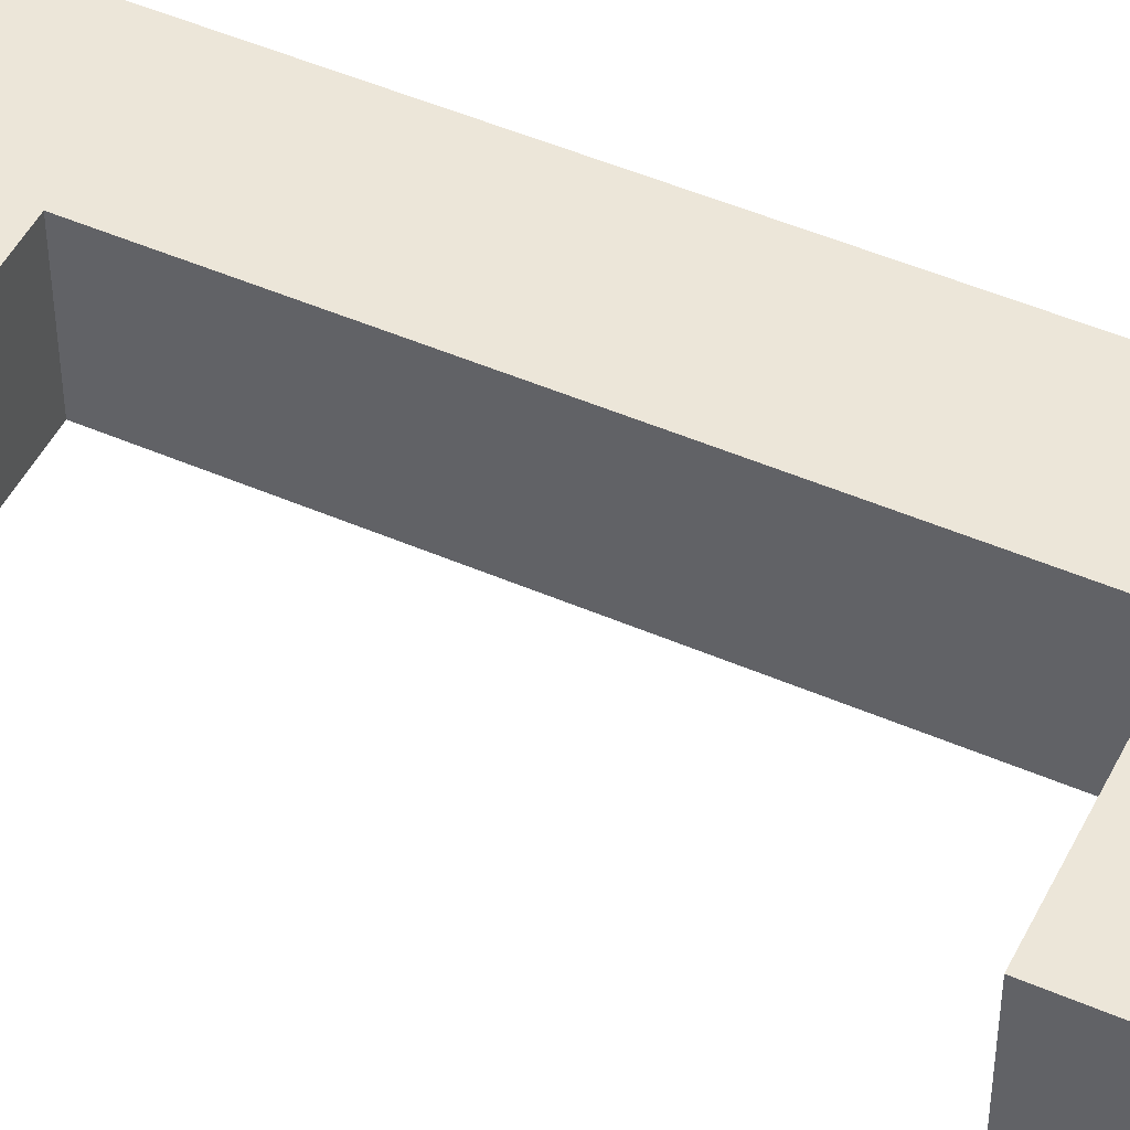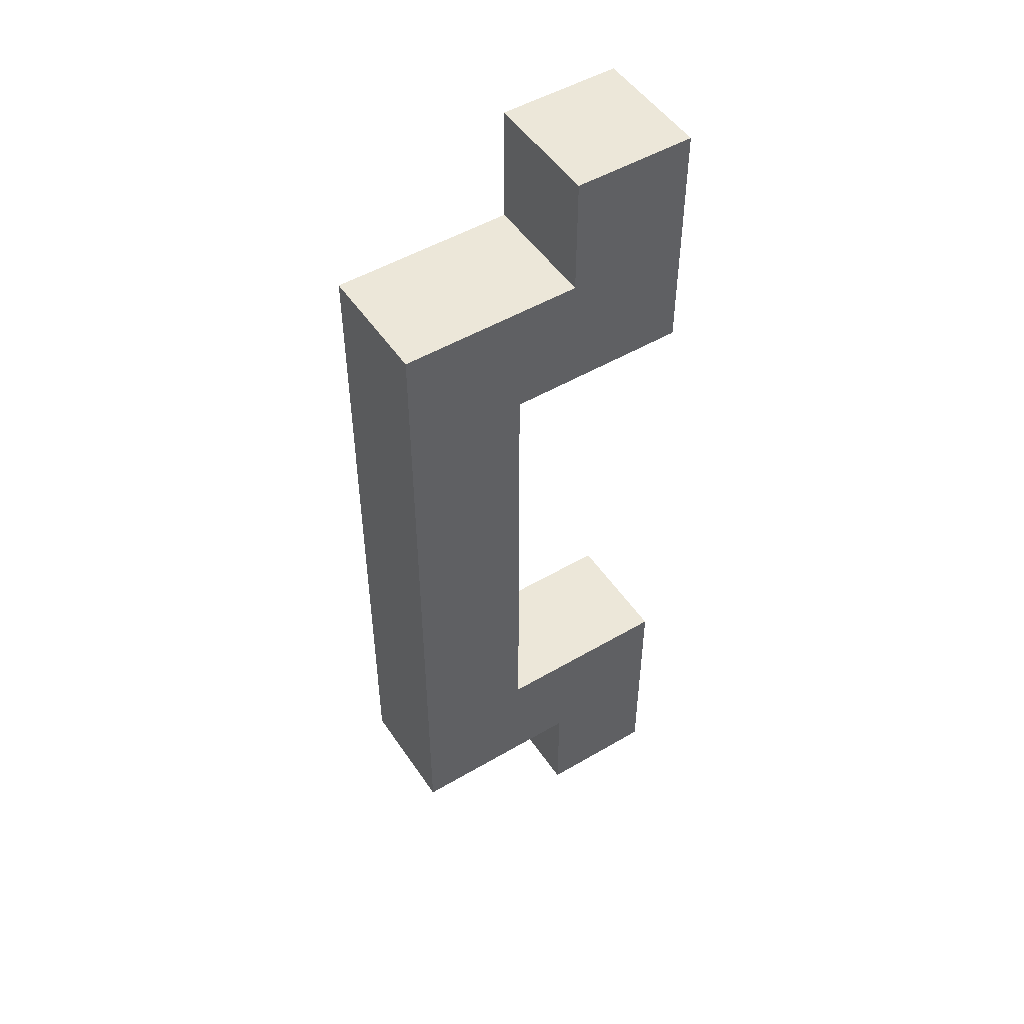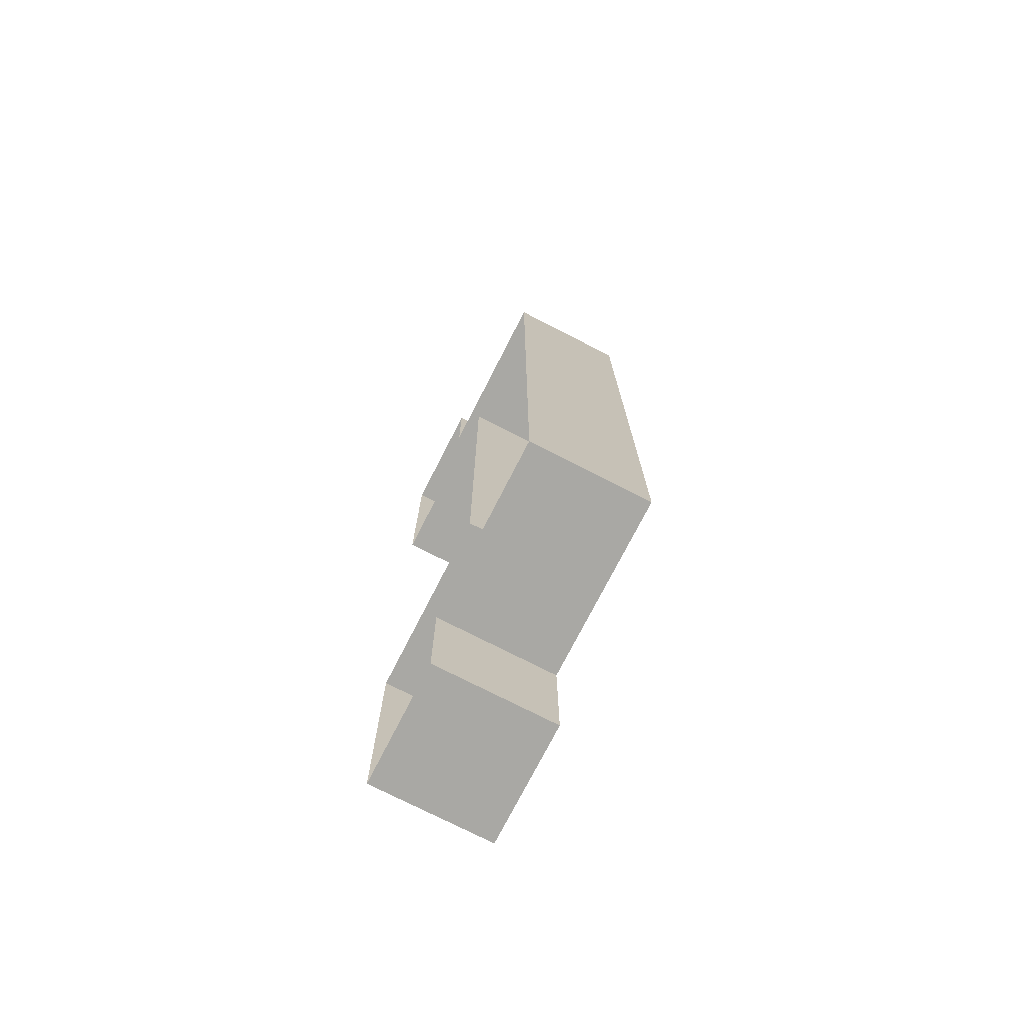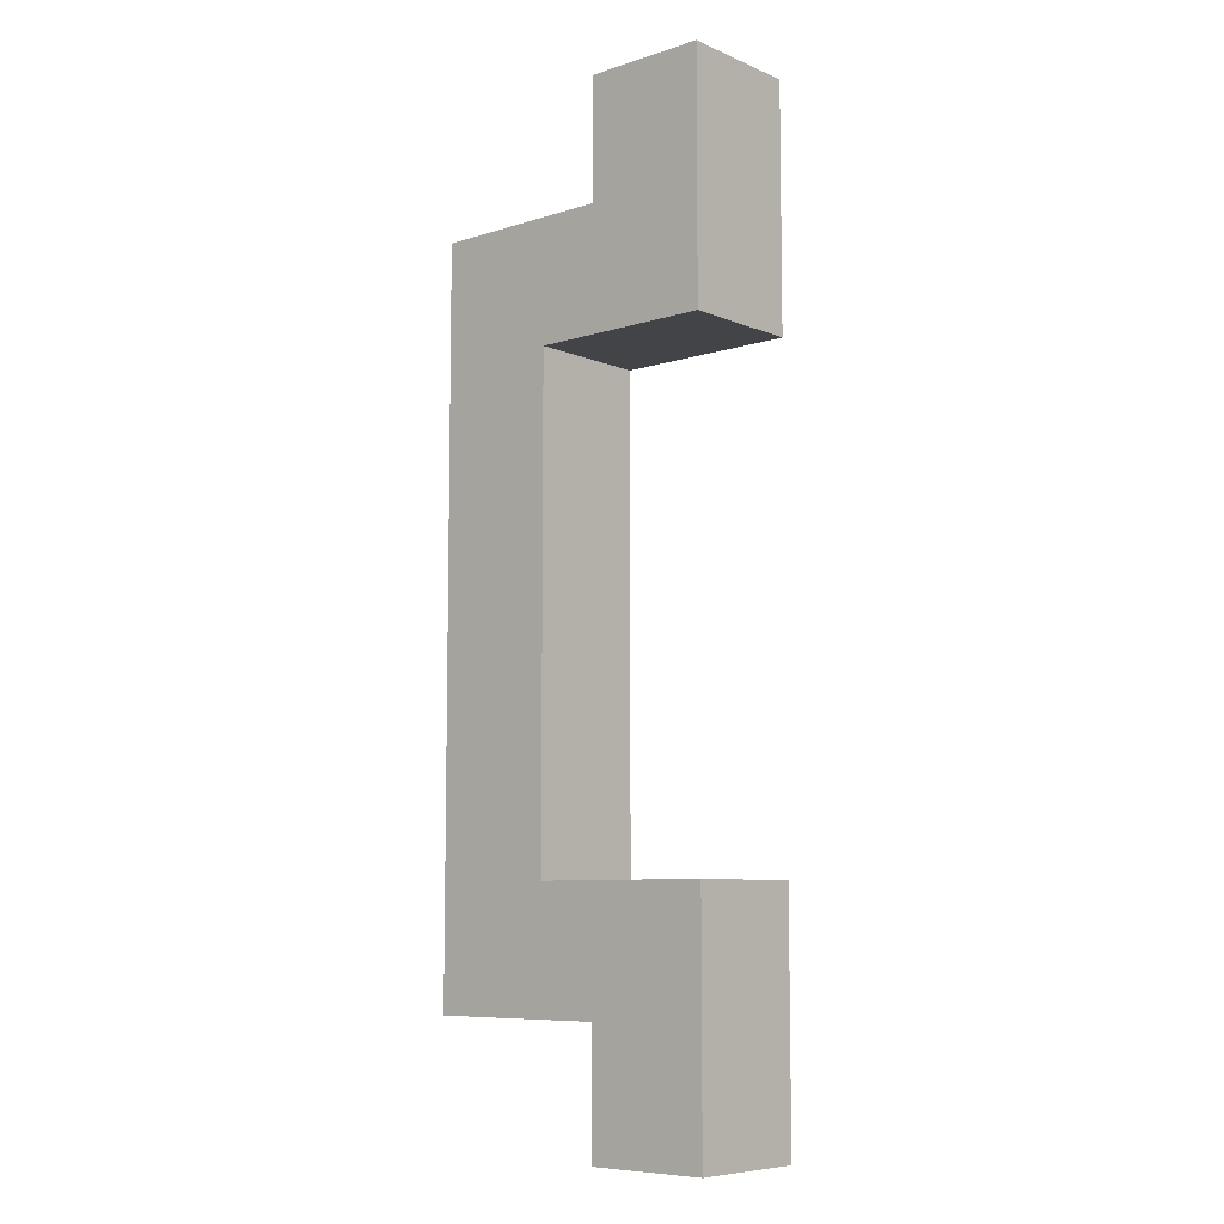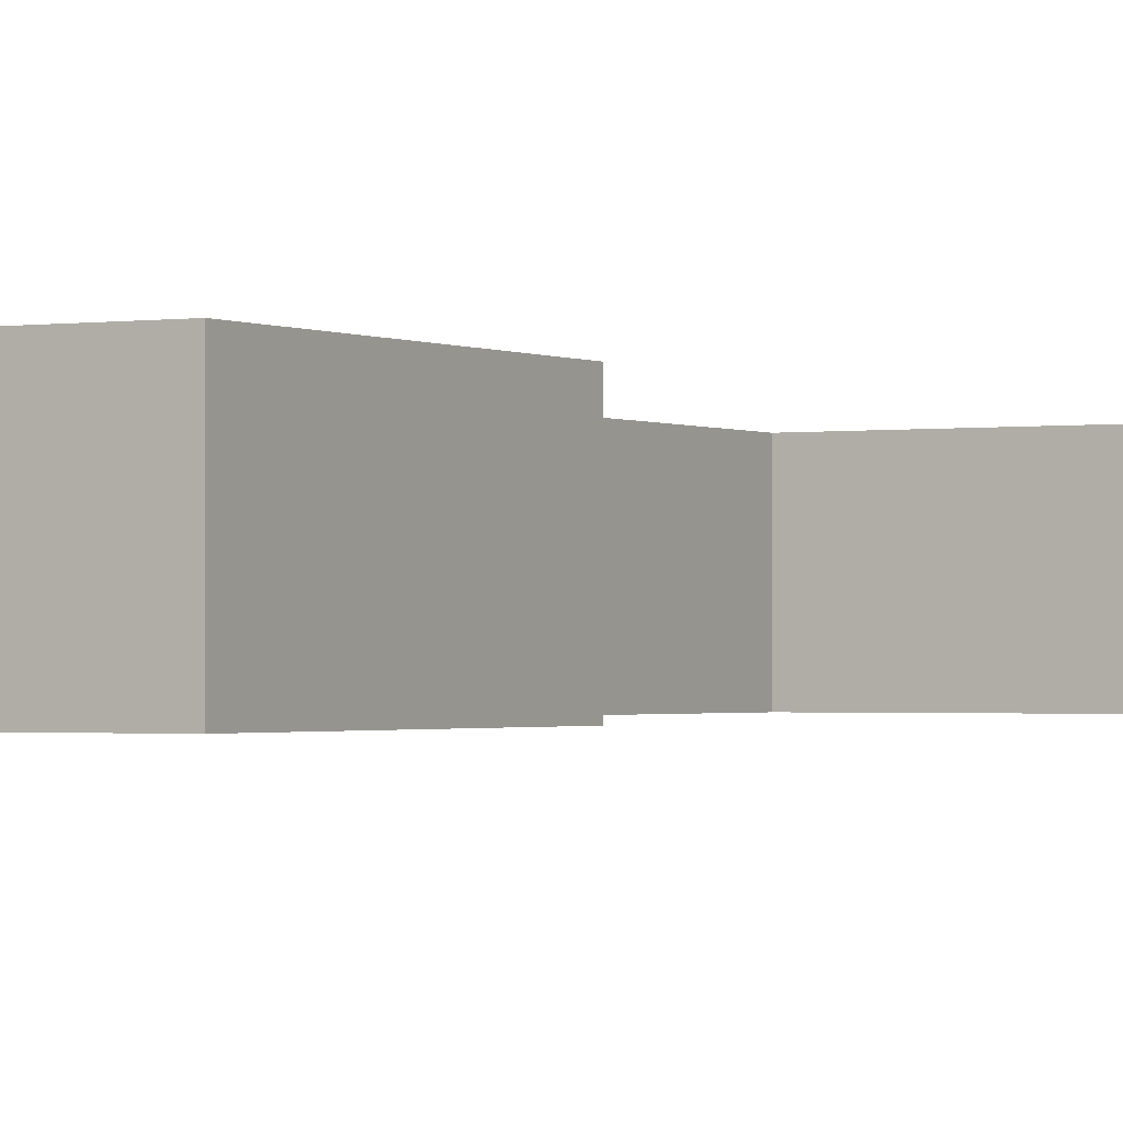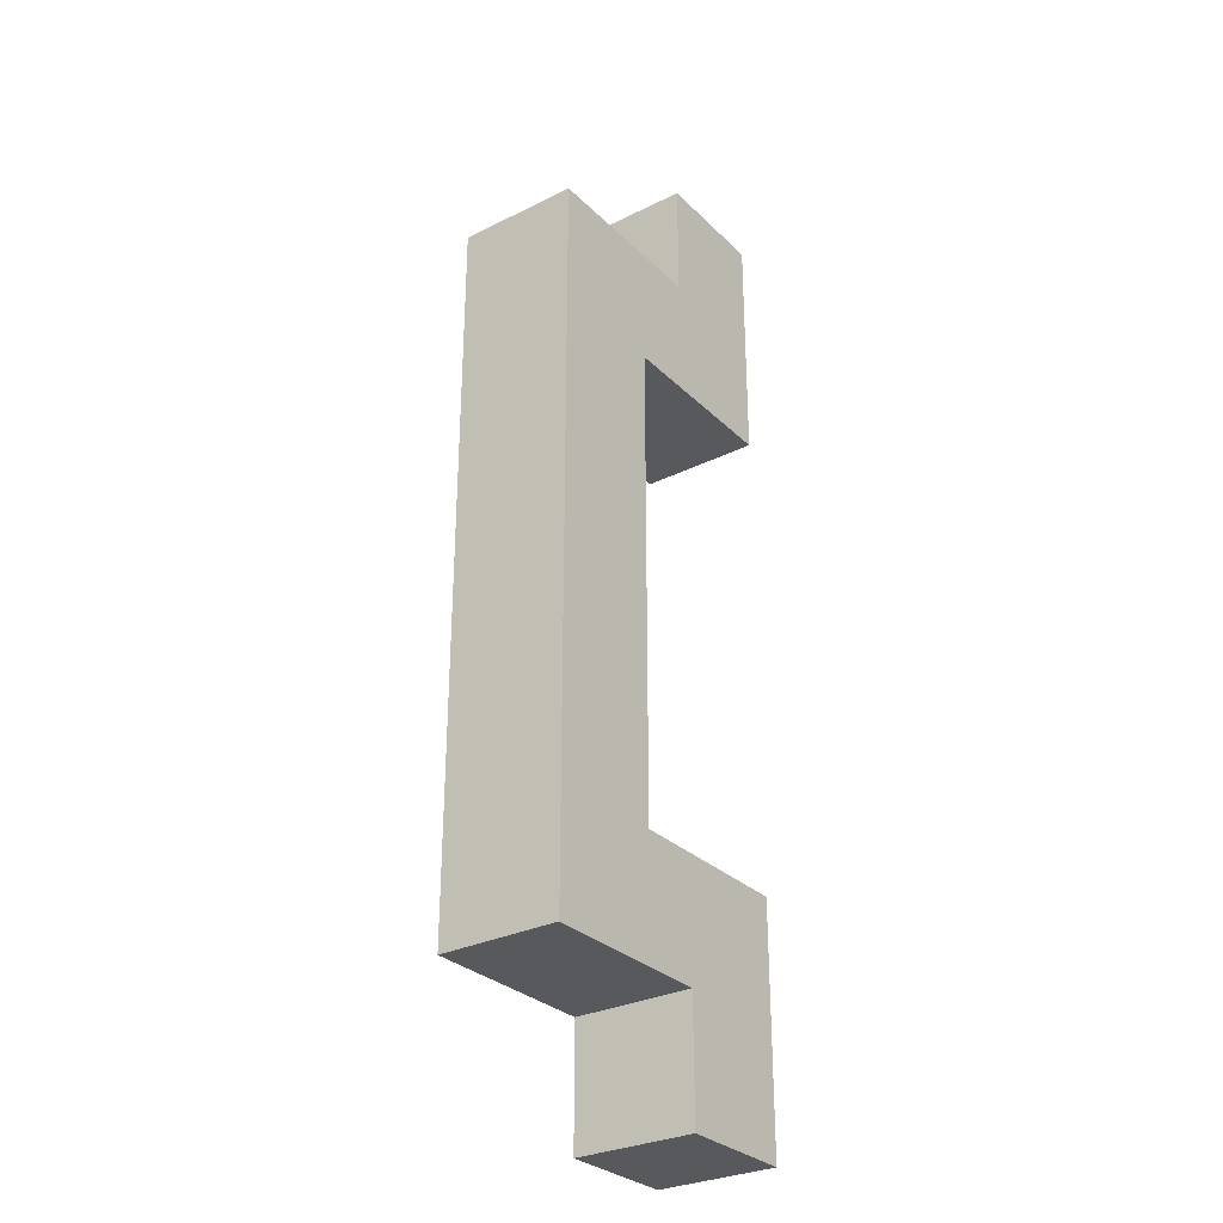
<metadata>
{"format":"obj","ext":"obj","renderer":"f3d","projection":"perspective","resolution":1024,"background":"white","views":[{"elev":48.7,"azim":-64.2,"up":"+Y"},{"elev":50.2,"azim":147.2,"up":"+Z"},{"elev":-74.9,"azim":62.9,"up":"+Z"},{"elev":-7.9,"azim":-138.7,"up":"+Z"},{"elev":-1.2,"azim":-150.9,"up":"+Y"},{"elev":-29.9,"azim":126.0,"up":"+Z"}]}
</metadata>
<code>
g wire
v 0.125 0.0201 0.25
v 0.125 0.0201 -0.251
v 0.125 0.1451 0.25
v 0.125 0.1451 -0.251
v -0.0625 0.0201 0.501
v -0.0625 0.0201 0.25
v 0.0625 0.0201 0.501
v -0.0625 0.1451 0.501
v -0.0625 0.1451 0.25
v 0.0625 0.1451 0.501
v 0.25 0.0201 0.376
v 0.0625 0.0201 0.376
v 0.25 0.1451 0.376
v 0.0625 0.1451 0.376
v 0.0625 0.0201 -0.376
v 0.25 0.0201 -0.376
v 0.0625 0.1451 -0.376
v 0.25 0.1451 -0.376
v -0.0625 0.0201 -0.251
v -0.0625 0.0201 -0.501
v 0.0625 0.0201 -0.501
v -0.0625 0.1451 -0.251
v -0.0625 0.1451 -0.501
v 0.0625 0.1451 -0.501
v 0.0625 0.0826 -0.501
v 0.0625 0.1451 -0.376
v 0.0625 0.0201 -0.376
v 0.0625 0.0826 -0.376
f 3 4 2 1
f 4 22 19 2
f 8 9 6 5
f 10 7 12 14
f 1 6 9 3
f 10 8 5 7
f 22 26 24 23
f 13 14 12 11
f 4 18 26 22
f 8 10 14 9
f 17 18 16 15
f 13 11 16 18
f 22 23 20 19
f 23 24 25 21 20
f 3 13 18 4
f 13 3 9 14
f 28 27 21 25 24 26

</code>
